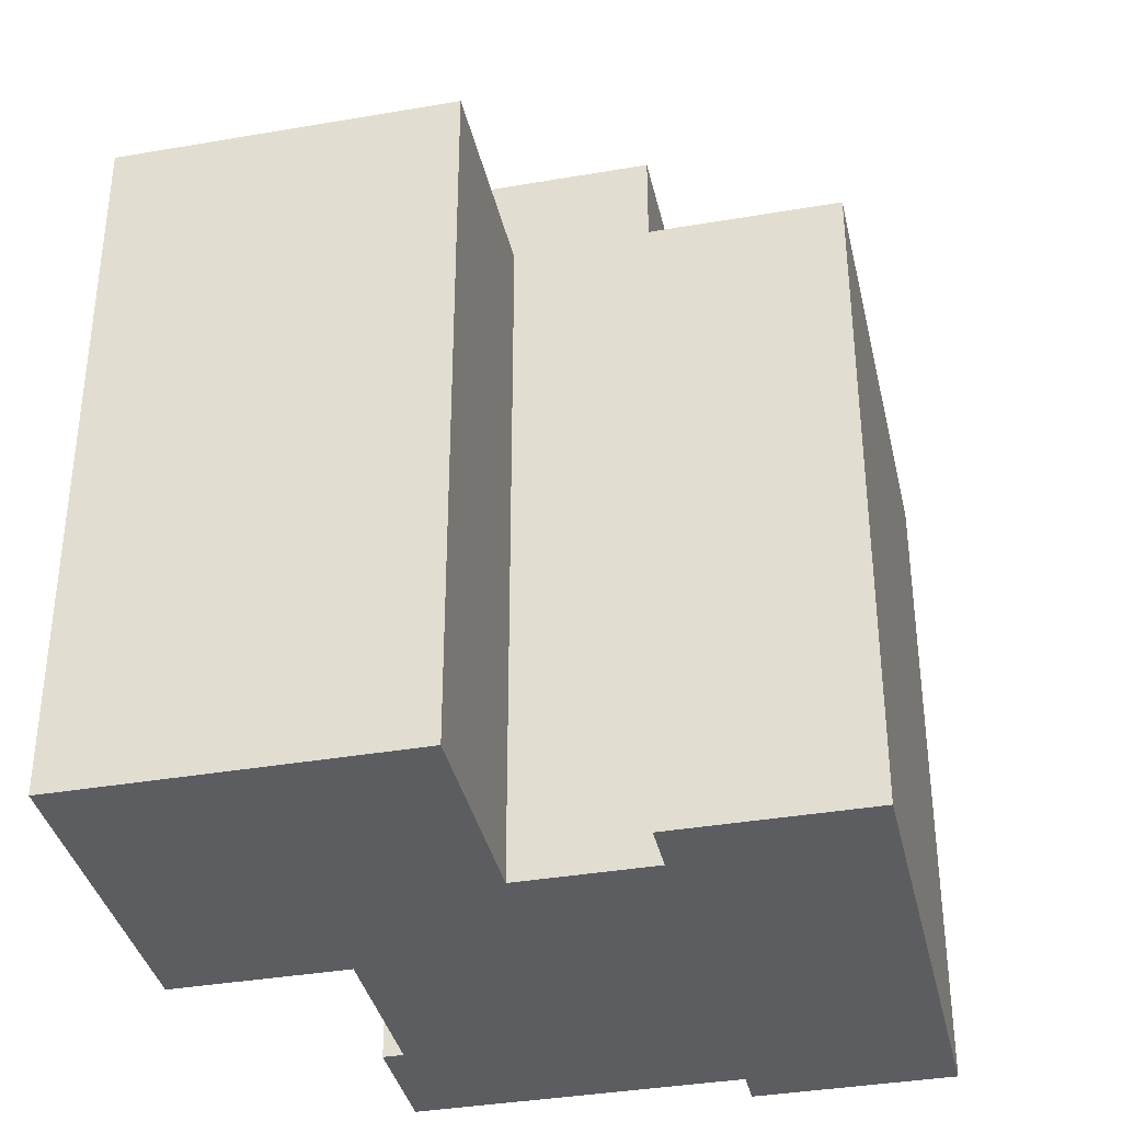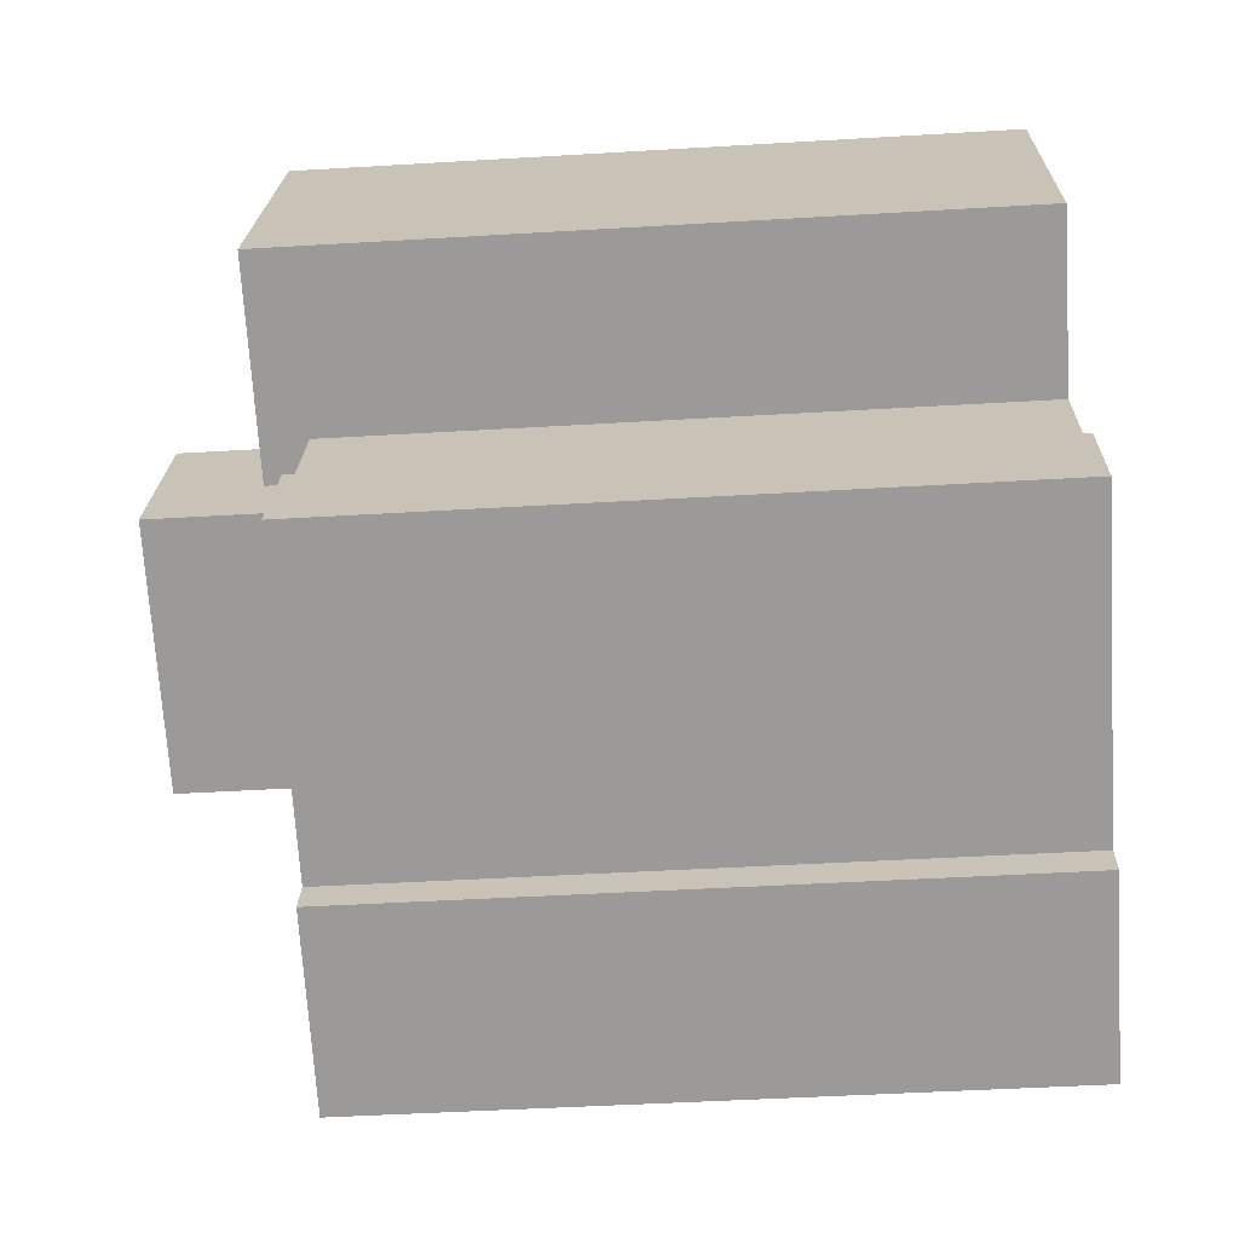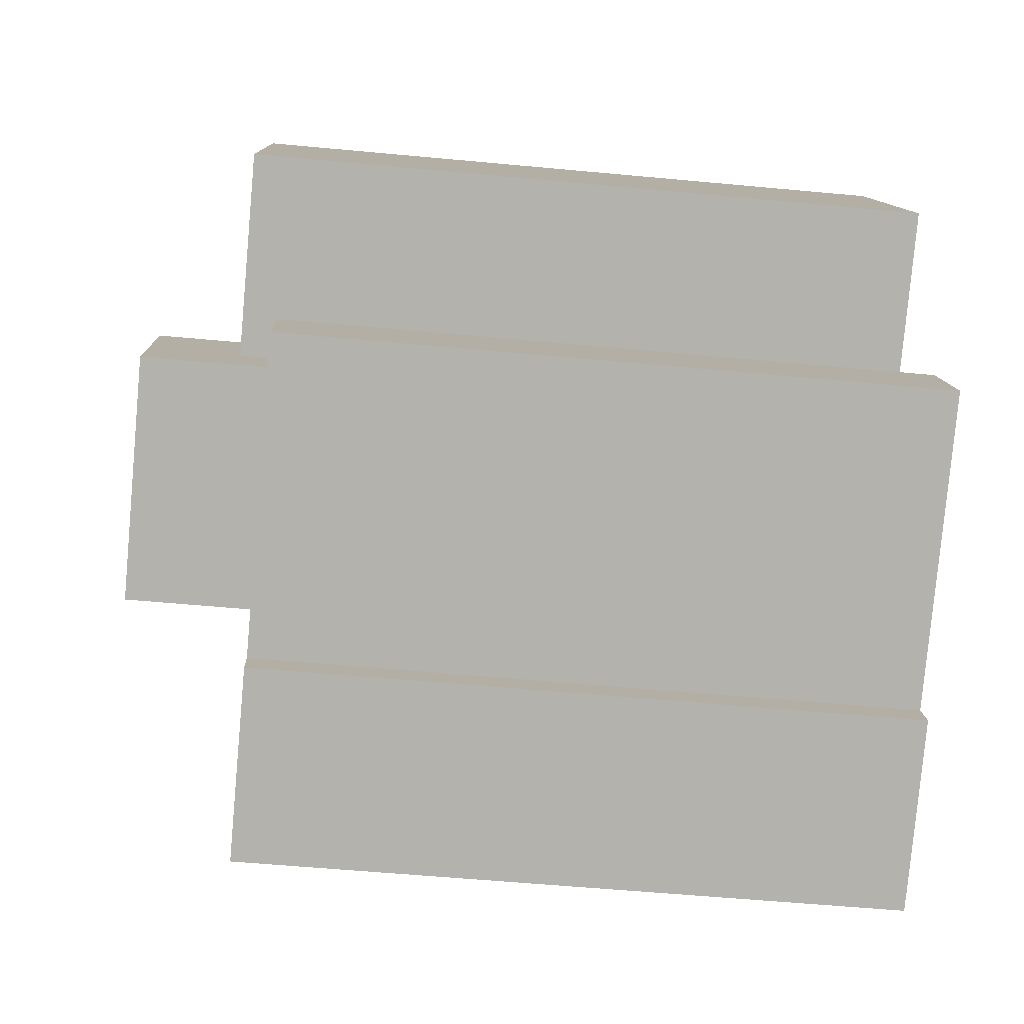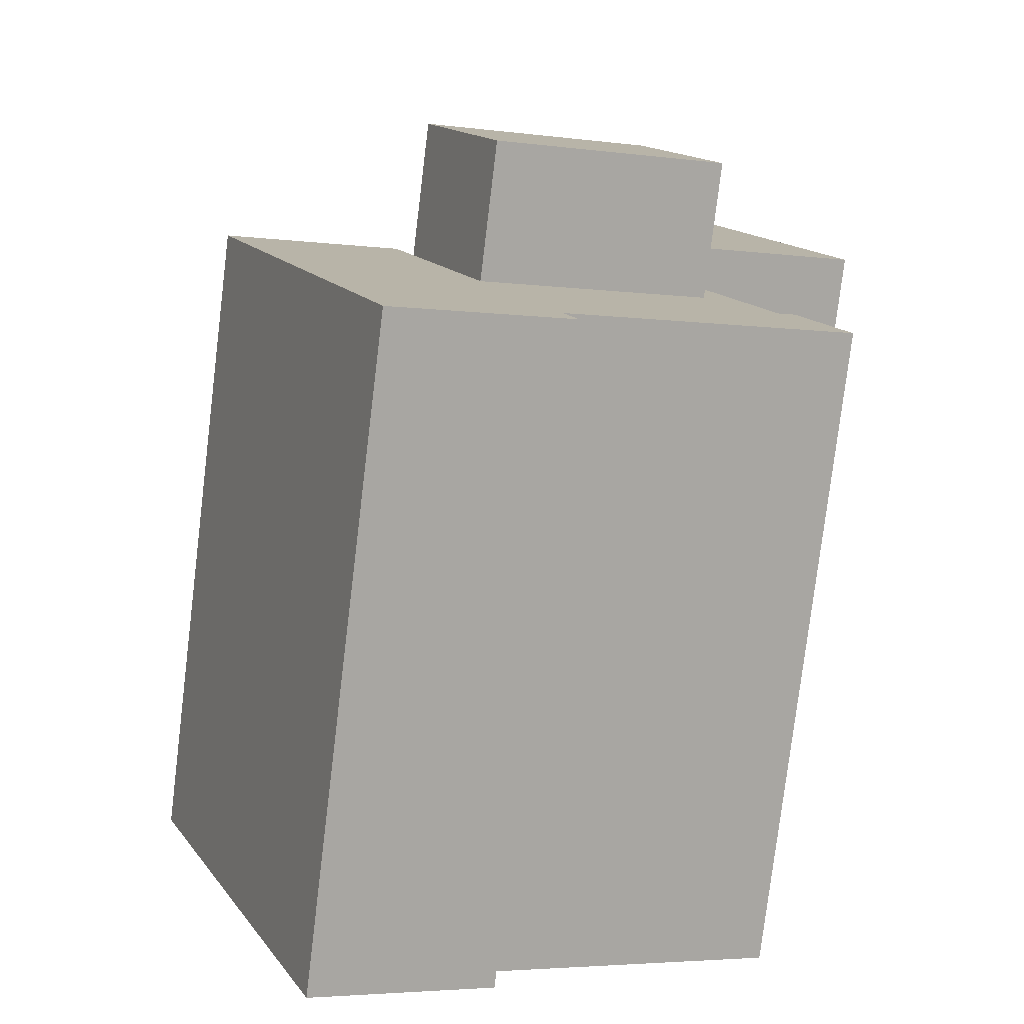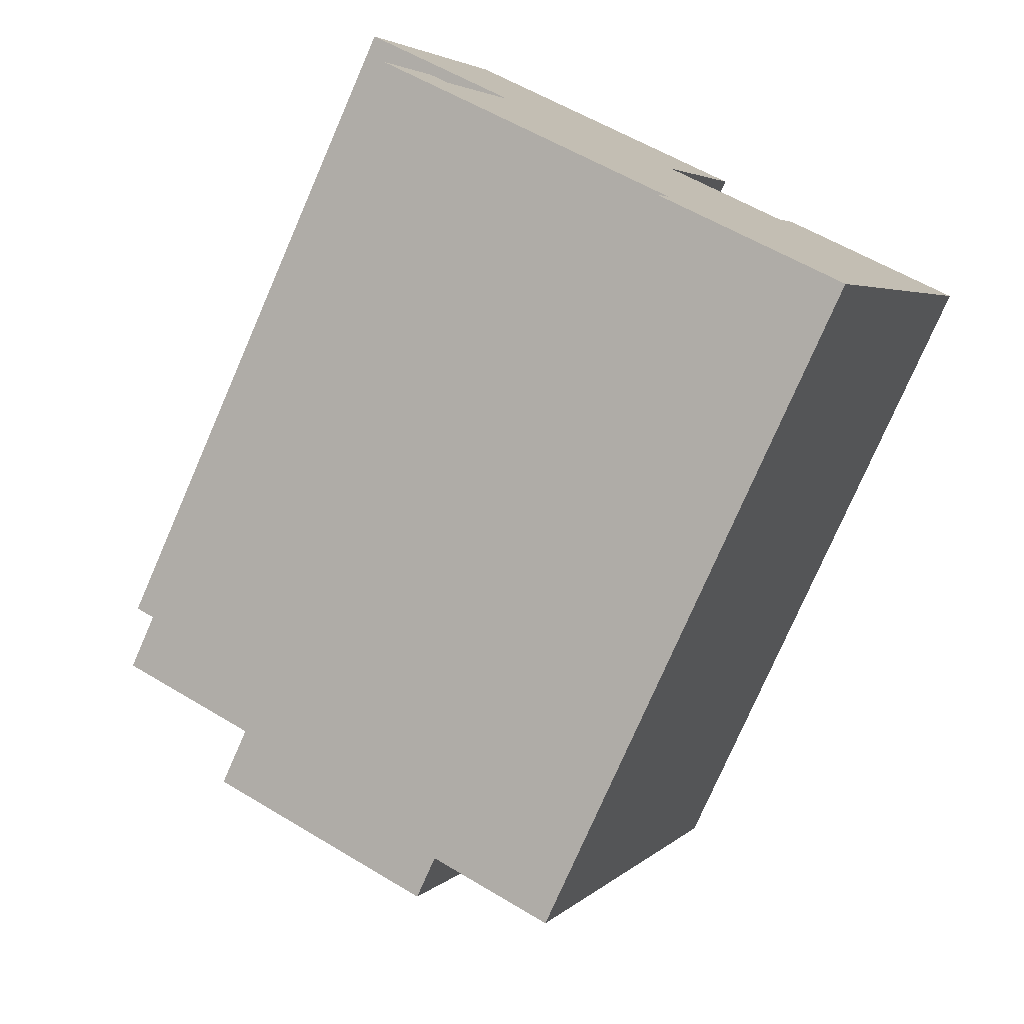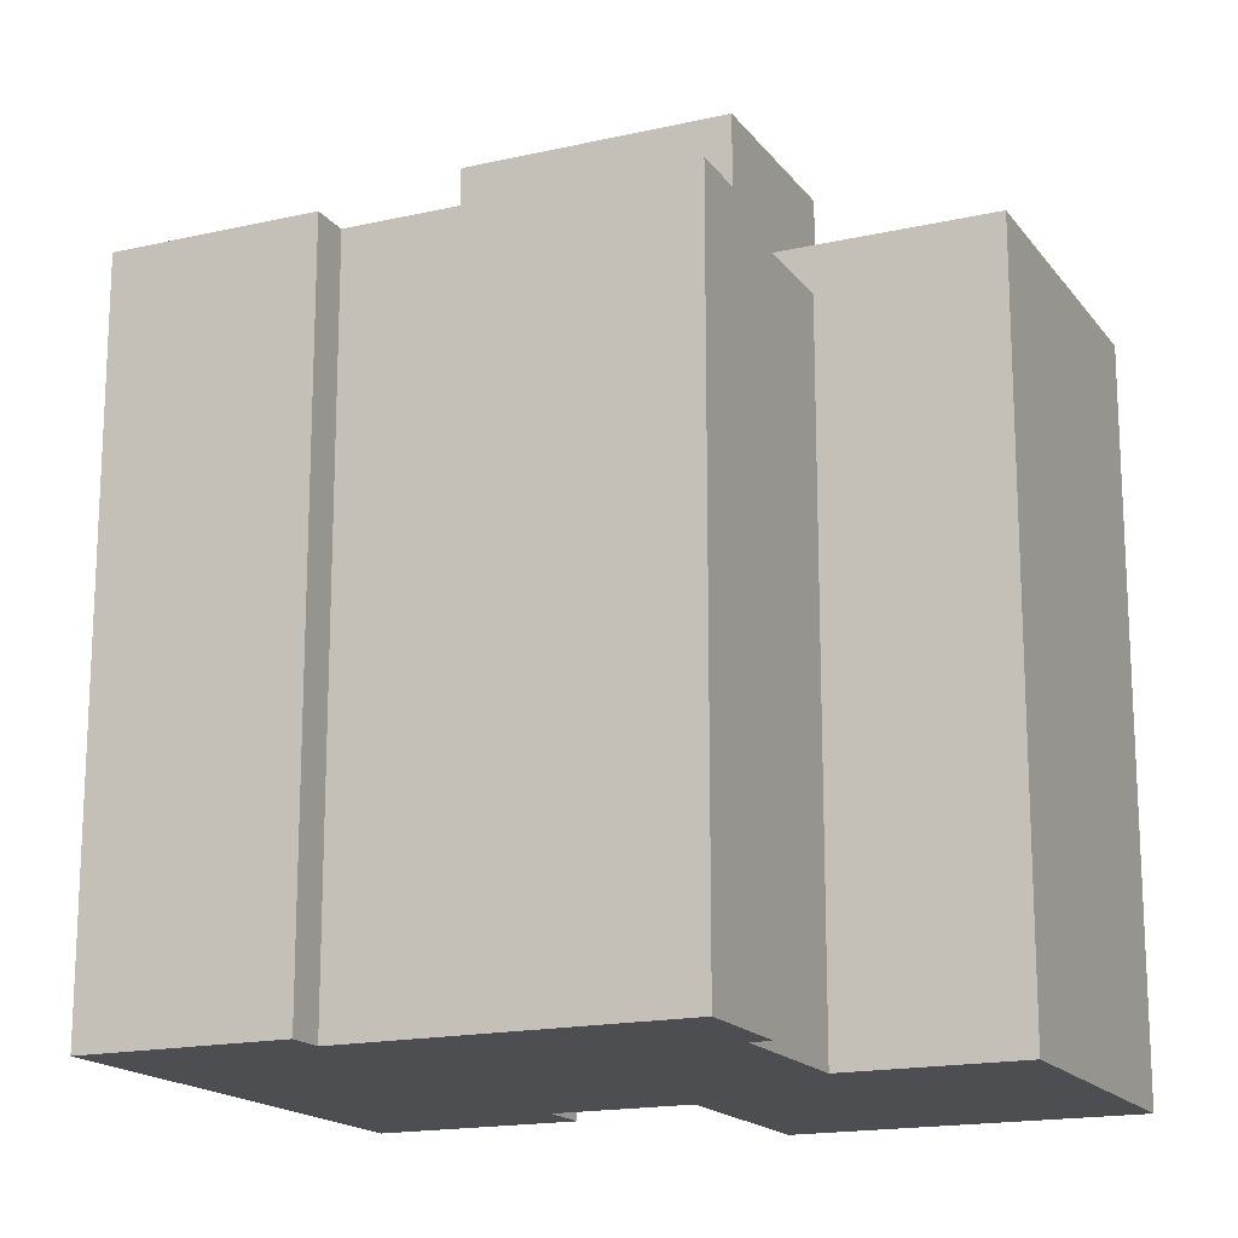
<metadata>
{"format":"obj","ext":"obj","renderer":"f3d","projection":"perspective","resolution":1024,"background":"white","views":[{"elev":-36.9,"azim":35.6,"up":"+Y"},{"elev":-46.6,"azim":-86.1,"up":"+Z"},{"elev":-56.4,"azim":-95.6,"up":"+Z"},{"elev":-78.4,"azim":173.1,"up":"+Z"},{"elev":-76.6,"azim":-23.5,"up":"+Z"},{"elev":-17.0,"azim":-132.4,"up":"+Y"}]}
</metadata>
<code>
v  11.01 4.955e-17 -0.8092
v  13.61 20.58 5.315
v  13.61 -3.255e-16 5.315
v  11.01 20.58 -0.8097
v  13.61 21.98 5.315
v  11.01 21.98 -0.8098
v  15.1 1.058e-15 -17.27
v  21.04 20.58 -3.308
v  21.04 2.025e-16 -3.307
v  15.1 20.58 -17.27
v  12.5 20.58 -7.964
v  14.85 21.98 -2.444
v  14.85 20.58 -2.444
v  14.85 25 -2.444
v  12.5 25 -7.964
v  12.5 21.98 -7.964
v  4 20.58 9.403
v  4 -5.758e-16 9.404
v  4 21.98 9.403
v  4.928 20.58 -2.096
v  3.975 2.655e-16 -4.336
v  4.928 1.283e-16 -2.096
v  2.894 4.211e-16 -6.878
v  3.975 20.58 -4.337
v  2.894 20.58 -6.878
v  2.322 20.58 -6.635
v  2.321 4.062e-16 -6.634
v  0.9028 6.104e-16 -9.969
v  0.9033 20.58 -9.97
v  10 8.474e-16 -13.84
v  10 20.58 -13.84
v  1.476 6.253e-16 -10.21
v  9.549 9.13e-16 -14.91
v  9.549 20.58 -14.91
v  14.85 1.496e-16 -2.444
v  15.49 20.58 -0.9448
v  15.49 5.781e-17 -0.9442
v  1.395 -2.008e-16 3.279
v  0.0004397 20.58 -0.0006518
v  0 0 0
v  0.0004696 21.98 -0.0006961
v  1.395 21.98 3.279
v  6.096 20.58 -2.593
v  5.144 21.98 -4.834
v  5.143 20.58 -4.834
v  5.144 25 -4.834
v  6.096 21.98 -2.593
v  7.491 25 0.6859
v  7.491 21.98 0.686
g defaultobject
f 1 2 3
f 2 1 4
f 2 4 5
f 5 4 6
f 7 8 9
f 8 7 10
f 11 12 13
f 12 11 14
f 14 11 15
f 15 11 16
f 3 17 18
f 17 3 2
f 17 2 19
f 19 2 5
f 20 21 22
f 21 20 23
f 23 20 24
f 23 24 25
f 23 26 27
f 26 23 25
f 28 26 29
f 26 28 27
f 30 29 31
f 29 30 32
f 29 32 28
f 33 31 34
f 31 33 30
f 7 34 10
f 34 7 33
f 35 36 13
f 36 35 37
f 9 36 37
f 36 9 8
f 38 39 40
f 39 38 18
f 39 18 17
f 39 17 41
f 41 17 42
f 42 17 19
f 43 44 45
f 44 43 46
f 46 43 47
f 46 47 48
f 48 47 49
f 45 16 11
f 16 45 15
f 15 45 44
f 15 44 46
f 35 4 1
f 4 35 6
f 13 12 35
f 6 48 49
f 48 6 14
f 14 6 12
f 12 6 35
f 40 20 22
f 20 40 39
f 20 39 47
f 47 39 41
f 47 43 20
f 28 23 27
f 23 28 3
f 3 28 1
f 1 28 32
f 1 32 30
f 1 30 35
f 35 9 37
f 9 35 30
f 9 30 33
f 9 33 7
f 38 3 18
f 3 38 40
f 3 40 22
f 3 22 21
f 3 21 23
f 45 20 43
f 20 45 24
f 10 36 8
f 36 10 13
f 13 10 11
f 11 10 45
f 45 10 24
f 24 10 25
f 25 10 26
f 26 10 31
f 31 10 34
f 29 26 31
f 41 49 47
f 49 5 6
f 5 49 19
f 19 49 41
f 19 41 42
f 48 15 46
f 15 48 14

</code>
